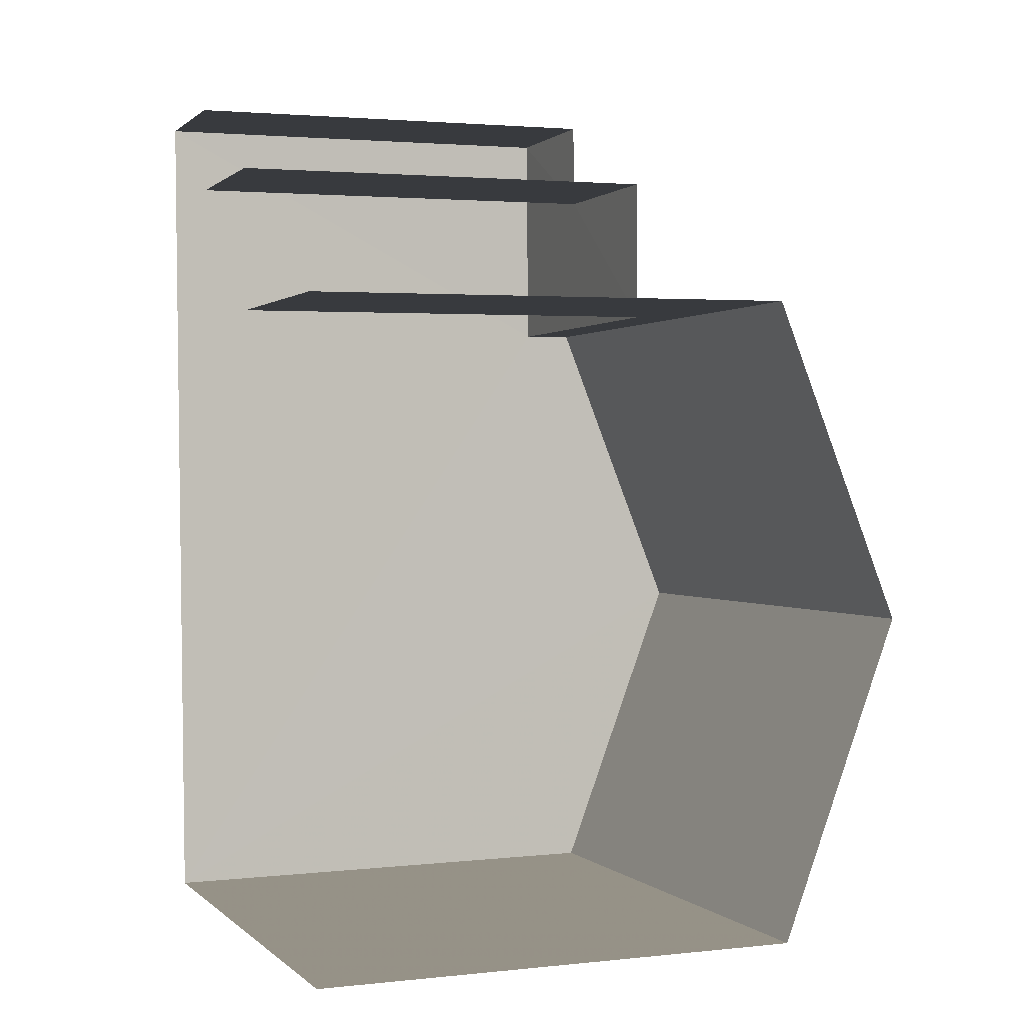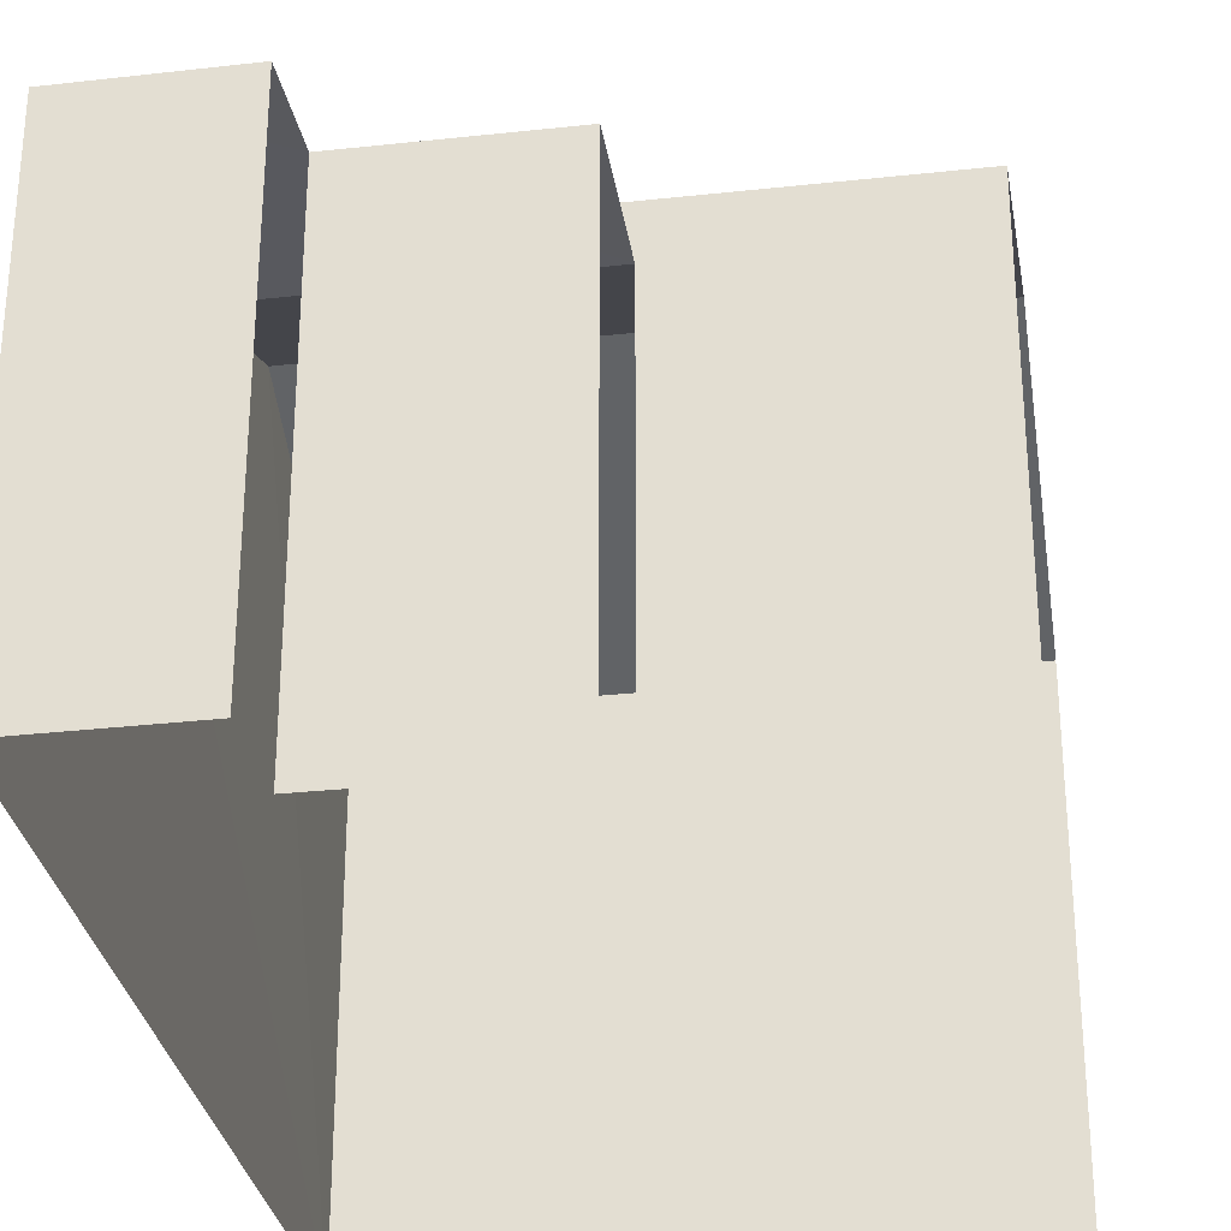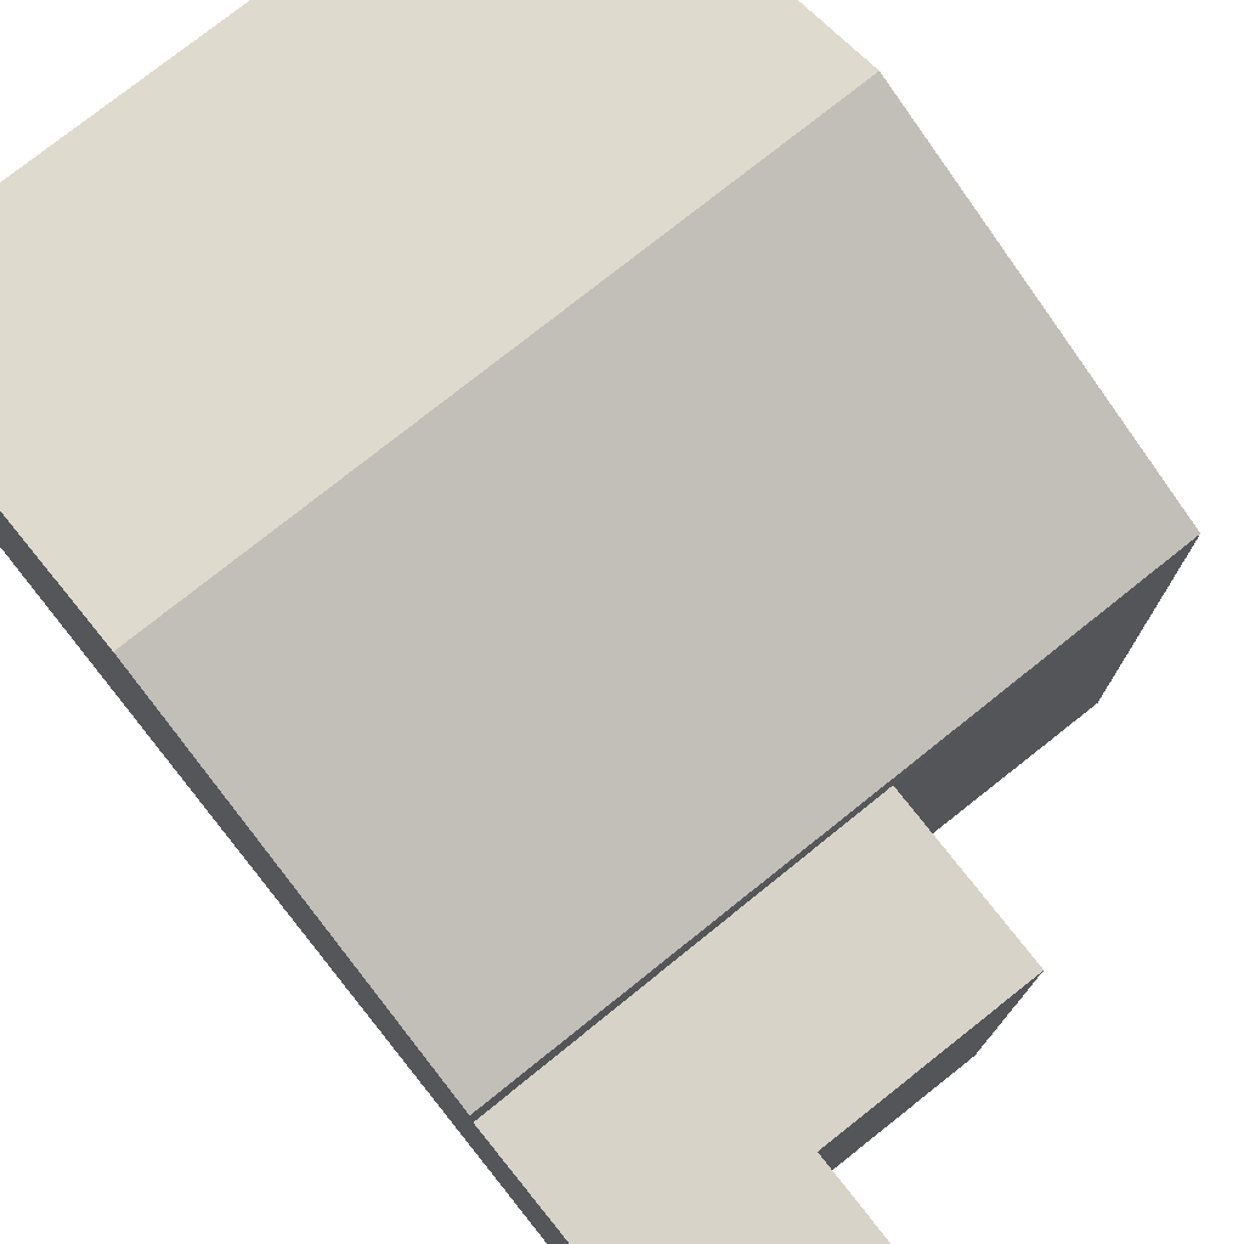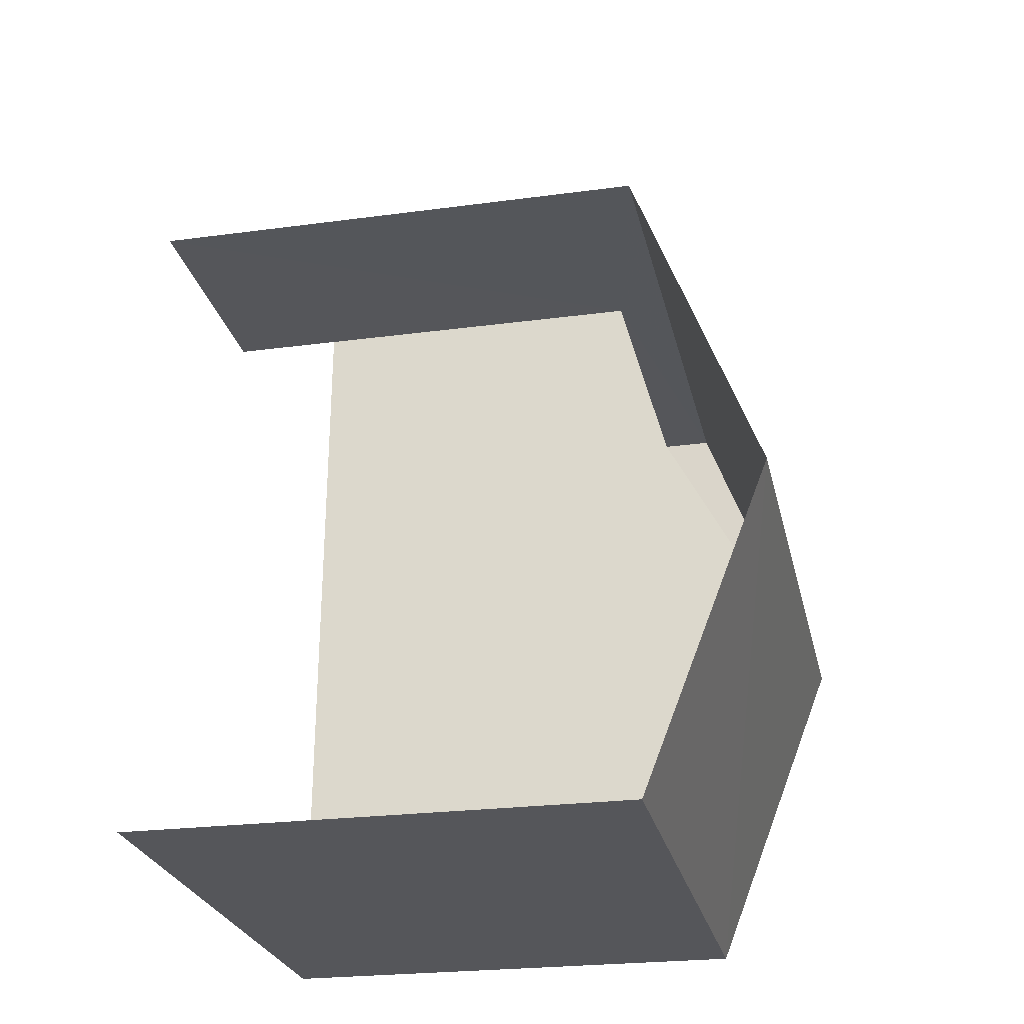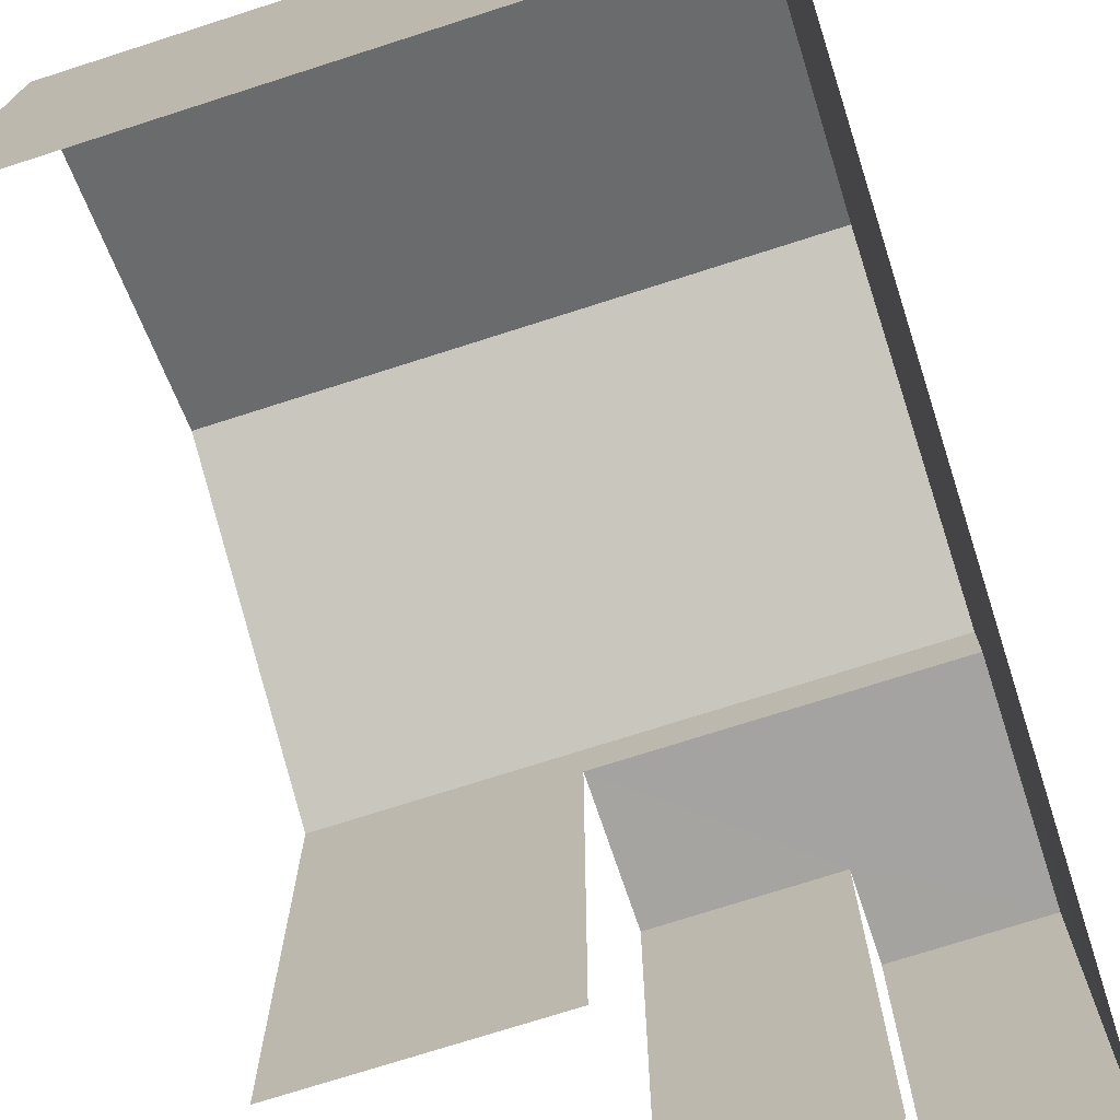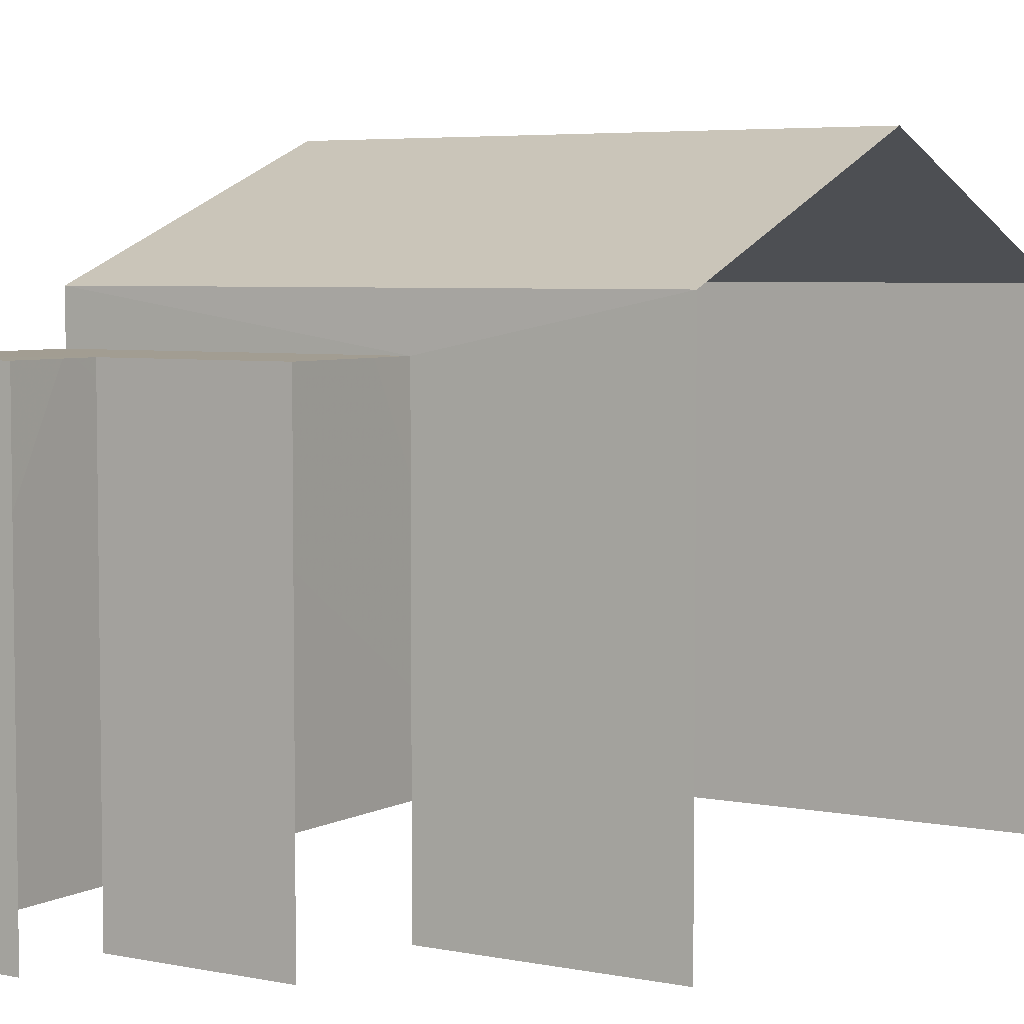
<metadata>
{"format":"obj","ext":"obj","renderer":"f3d","projection":"perspective","resolution":1024,"background":"white","views":[{"elev":2.5,"azim":-110.9,"up":"+Y"},{"elev":-30.3,"azim":-172.6,"up":"+Z"},{"elev":76.4,"azim":139.8,"up":"+Z"},{"elev":-24.3,"azim":-77.5,"up":"+Y"},{"elev":-73.1,"azim":16.1,"up":"+Z"},{"elev":4.9,"azim":-149.2,"up":"+Z"}]}
</metadata>
<code>
v -3.722e+05 -1.053e+05 24.91
v -3.722e+05 -1.053e+05 24.91
v -3.722e+05 -1.053e+05 24.91
v -3.722e+05 -1.053e+05 24.91
v -3.722e+05 -1.053e+05 24.91
v -3.722e+05 -1.053e+05 24.91
v -3.721e+05 -1.053e+05 24.91
v -3.721e+05 -1.053e+05 24.91
v -3.722e+05 -1.053e+05 33.51
v -3.721e+05 -1.053e+05 31.77
v -3.721e+05 -1.053e+05 33.51
v -3.722e+05 -1.053e+05 31.77
v -3.722e+05 -1.053e+05 31.07
v -3.722e+05 -1.053e+05 31.07
v -3.722e+05 -1.053e+05 31.07
v -3.722e+05 -1.053e+05 31.07
v -3.721e+05 -1.053e+05 31.07
v -3.721e+05 -1.053e+05 31.07
v -3.722e+05 -1.053e+05 31.77
v -3.721e+05 -1.053e+05 31.77
f 1 2 3
f 4 1 5
f 6 7 3
f 8 5 1
f 7 8 3
f 3 8 1
f 14 13 2
f 1 14 2
f 19 4 9
f 4 5 9
f 5 12 9
f 16 6 3
f 15 16 3
f 9 10 11
f 9 12 10
f 13 14 15
f 16 15 17
f 17 15 18
f 15 14 18
f 11 19 9
f 11 20 19
f 10 8 11
f 20 11 18
f 18 7 17
f 18 8 7
f 11 8 18
f 1 4 14
f 4 19 14
f 14 20 18
f 14 19 20
f 15 3 2
f 13 15 2
f 12 5 8
f 10 12 8
f 17 7 6
f 16 17 6

</code>
